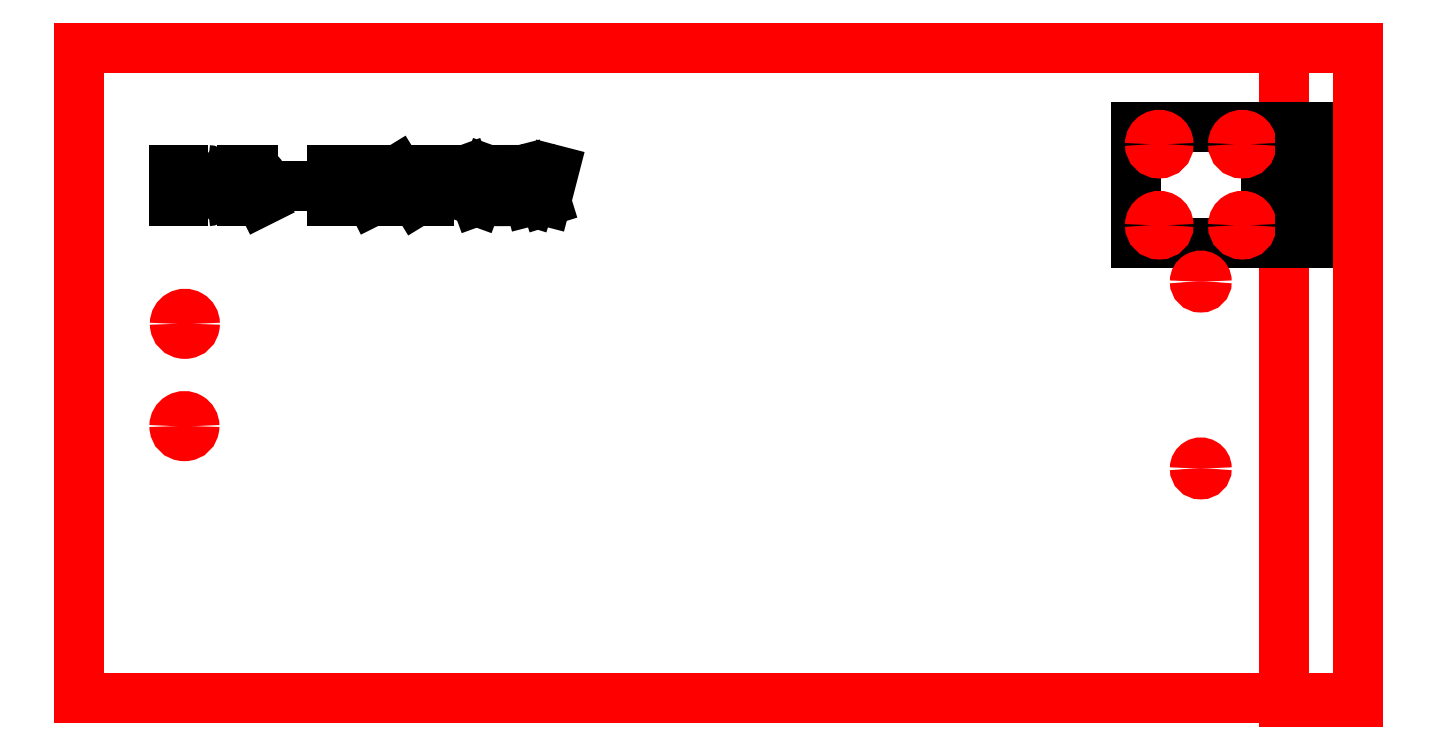
<metadata>
{"format":"dxf","ext":"dxf","renderer":"ezdxf+matplotlib","layout":"modelspace","background":"white","min_lineweight":24,"dpi":150}
</metadata>
<code>
0
SECTION
2
ENTITIES
0
ARC
8
1
10
1.433
20
14.29
30
0
40
0.135
50
180
51
360
0
ARC
8
1
10
1.433
20
14.29
30
0
40
0.135
50
360
51
180
0
ARC
8
1
10
1.427
20
12.91
30
0
40
0.135
50
180
51
360
0
ARC
8
1
10
1.427
20
12.91
30
0
40
0.135
50
360
51
180
0
LINE
8
1
10
17.26
20
9.187
30
0
11
16.26
21
9.187
31
0
0
LINE
8
1
10
16.26
20
9.187
30
0
11
16.26
21
18.01
31
0
0
LINE
8
1
10
16.26
20
18.01
30
0
11
17.26
21
18.01
31
0
0
LINE
8
1
10
17.26
20
18.01
30
0
11
17.26
21
9.187
31
0
0
LINE
8
7
10
14.26
20
16.95
30
0
11
16.01
21
16.95
31
0
0
LINE
8
7
10
16.01
20
16.95
30
0
11
16.01
21
15.38
31
0
0
LINE
8
7
10
16.01
20
15.38
30
0
11
14.26
21
15.38
31
0
0
LINE
8
7
10
14.26
20
15.38
30
0
11
14.26
21
16.95
31
0
0
ARC
8
1
10
14.57
20
16.71
30
0
40
0.125
50
180
51
360
0
ARC
8
1
10
14.57
20
16.71
30
0
40
0.125
50
360
51
180
0
ARC
8
1
10
15.69
20
16.71
30
0
40
0.125
50
180
51
360
0
ARC
8
1
10
15.69
20
16.71
30
0
40
0.125
50
360
51
180
0
ARC
8
1
10
14.57
20
15.62
30
0
40
0.125
50
180
51
360
0
ARC
8
1
10
14.57
20
15.62
30
0
40
0.125
50
360
51
180
0
ARC
8
1
10
15.69
20
15.62
30
0
40
0.125
50
180
51
360
0
ARC
8
1
10
15.69
20
15.62
30
0
40
0.125
50
360
51
180
0
ARC
8
1
10
16.75
20
16.66
30
0
40
0.125
50
180
51
360
0
ARC
8
1
10
16.75
20
16.66
30
0
40
0.125
50
360
51
180
0
ARC
8
1
10
16.75
20
15.67
30
0
40
0.125
50
180
51
360
0
ARC
8
1
10
16.75
20
15.67
30
0
40
0.125
50
360
51
180
0
LINE
8
7
10
16.47
20
15.38
30
0
11
17.03
21
15.38
31
0
0
LINE
8
7
10
17.03
20
15.38
30
0
11
17.03
21
16.95
31
0
0
LINE
8
7
10
17.03
20
16.95
30
0
11
16.47
21
16.95
31
0
0
LINE
8
7
10
16.47
20
16.95
30
0
11
16.47
21
15.38
31
0
0
ARC
8
1
10
15.13
20
14.86
30
0
40
0.08
50
180
51
360
0
ARC
8
1
10
15.13
20
14.86
30
0
40
0.08
50
360
51
180
0
ARC
8
1
10
15.13
20
12.34
30
0
40
0.08
50
180
51
360
0
ARC
8
1
10
15.13
20
12.34
30
0
40
0.08
50
360
51
180
0
LINE
8
1
10
0.00504
20
9.249
30
0
11
17.26
21
9.249
31
0
0
LINE
8
1
10
17.26
20
9.249
30
0
11
17.26
21
18.01
31
0
0
LINE
8
1
10
17.26
20
18.01
30
0
11
0.00504
21
18.01
31
0
0
LINE
8
1
10
0.00504
20
18.01
30
0
11
0.00504
21
9.249
31
0
0
LINE
8
7
10
1.293
20
16.36
30
0
11
1.293
21
15.94
31
0
0
LINE
8
7
10
1.315
20
15.94
30
0
11
1.41
21
15.94
31
0
0
ARC
8
7
10
1.395
20
16.1
30
0
40
0.1545
50
275.4
51
335.6
0
ARC
8
7
10
1.182
20
16.15
30
0
40
0.3742
50
341.3
51
18.71
0
ARC
8
7
10
1.395
20
16.21
30
0
40
0.1545
50
24.39
51
84.62
0
LINE
8
7
10
1.41
20
16.36
30
0
11
1.315
21
16.36
31
0
0
ARC
8
7
10
1.726
20
16.24
30
0
40
0.1249
50
93.44
51
164.1
0
ARC
8
7
10
1.96
20
16.15
30
0
40
0.3742
50
161.3
51
198.7
0
ARC
8
7
10
1.726
20
16.07
30
0
40
0.1249
50
195.9
51
266.6
0
ARC
8
7
10
1.726
20
16.07
30
0
40
0.1249
50
273.4
51
344.1
0
ARC
8
7
10
1.491
20
16.15
30
0
40
0.3742
50
341.3
51
18.71
0
ARC
8
7
10
1.726
20
16.24
30
0
40
0.1249
50
15.9
51
86.56
0
ARC
8
7
10
2.036
20
16.24
30
0
40
0.1249
50
93.44
51
164.1
0
ARC
8
7
10
2.27
20
16.15
30
0
40
0.3742
50
161.3
51
198.7
0
ARC
8
7
10
2.036
20
16.07
30
0
40
0.1249
50
195.9
51
266.6
0
ARC
8
7
10
2.036
20
16.07
30
0
40
0.1249
50
273.4
51
344.1
0
ARC
8
7
10
1.801
20
16.15
30
0
40
0.3742
50
341.3
51
18.71
0
ARC
8
7
10
2.036
20
16.24
30
0
40
0.1249
50
15.9
51
86.56
0
LINE
8
7
10
2.205
20
16.36
30
0
11
2.205
21
15.94
31
0
0
LINE
8
7
10
2.228
20
16.36
30
0
11
2.358
21
16.36
31
0
0
ARC
8
7
10
2.358
20
16.26
30
0
40
0.105
50
360
51
90
0
ARC
8
7
10
2.358
20
16.26
30
0
40
0.105
50
270
51
360
0
LINE
8
7
10
2.358
20
16.15
30
0
11
2.463
21
15.94
31
0
0
LINE
8
7
10
2.228
20
16.15
30
0
11
2.358
21
16.15
31
0
0
LINE
8
7
10
2.823
20
16.15
30
0
11
3.063
21
16.15
31
0
0
LINE
8
7
10
3.423
20
16.36
30
0
11
3.423
21
16.15
31
0
0
LINE
8
7
10
3.423
20
16.15
30
0
11
3.423
21
15.94
31
0
0
LINE
8
7
10
3.423
20
16.15
30
0
11
3.615
21
16.15
31
0
0
LINE
8
7
10
3.43
20
16.36
30
0
11
3.669
21
16.36
31
0
0
LINE
8
7
10
3.699
20
16.36
30
0
11
3.699
21
15.94
31
0
0
LINE
8
7
10
3.722
20
16.36
30
0
11
3.852
21
16.36
31
0
0
ARC
8
7
10
3.852
20
16.26
30
0
40
0.105
50
360
51
90
0
ARC
8
7
10
3.852
20
16.26
30
0
40
0.105
50
270
51
360
0
LINE
8
7
10
3.852
20
16.15
30
0
11
3.957
21
15.94
31
0
0
LINE
8
7
10
3.722
20
16.15
30
0
11
3.852
21
16.15
31
0
0
ARC
8
7
10
4.126
20
16.24
30
0
40
0.1249
50
93.44
51
164.1
0
ARC
8
7
10
4.361
20
16.15
30
0
40
0.3742
50
161.3
51
198.7
0
ARC
8
7
10
4.126
20
16.07
30
0
40
0.1249
50
195.9
51
266.6
0
ARC
8
7
10
4.126
20
16.07
30
0
40
0.1249
50
273.4
51
344.1
0
ARC
8
7
10
3.892
20
16.15
30
0
40
0.3742
50
341.3
51
18.71
0
ARC
8
7
10
4.126
20
16.24
30
0
40
0.1249
50
15.9
51
86.56
0
LINE
8
7
10
4.298
20
15.94
30
0
11
4.298
21
16.36
31
0
0
LINE
8
7
10
4.298
20
16.36
30
0
11
4.555
21
15.94
31
0
0
LINE
8
7
10
4.555
20
15.94
30
0
11
4.555
21
16.36
31
0
0
LINE
8
7
10
4.585
20
16.36
30
0
11
4.719
21
16.36
31
0
0
LINE
8
7
10
4.719
20
16.36
30
0
11
4.719
21
15.94
31
0
0
LINE
8
7
10
4.719
20
16.36
30
0
11
4.854
21
16.36
31
0
0
LINE
8
7
10
5.214
20
16.36
30
0
11
5.367
21
15.94
31
0
0
LINE
8
7
10
5.367
20
15.94
30
0
11
5.52
21
16.36
31
0
0
LINE
8
7
10
5.55
20
16.36
30
0
11
5.61
21
16.36
31
0
0
LINE
8
7
10
5.61
20
16.36
30
0
11
5.67
21
16.36
31
0
0
LINE
8
7
10
5.61
20
16.36
30
0
11
5.61
21
15.94
31
0
0
LINE
8
7
10
5.55
20
15.94
30
0
11
5.61
21
15.94
31
0
0
LINE
8
7
10
5.61
20
15.94
30
0
11
5.67
21
15.94
31
0
0
LINE
8
7
10
5.7
20
16.36
30
0
11
5.7
21
15.94
31
0
0
LINE
8
7
10
5.7
20
15.94
30
0
11
5.946
21
15.94
31
0
0
LINE
8
7
10
5.7
20
16.15
30
0
11
5.892
21
16.15
31
0
0
LINE
8
7
10
5.707
20
16.36
30
0
11
5.707
21
16.36
31
0
0
LINE
8
7
10
5.707
20
16.36
30
0
11
5.946
21
16.36
31
0
0
LINE
8
7
10
5.976
20
16.36
30
0
11
6.085
21
15.94
31
0
0
LINE
8
7
10
6.085
20
15.94
30
0
11
6.194
21
16.29
31
0
0
LINE
8
7
10
6.194
20
16.29
30
0
11
6.303
21
15.94
31
0
0
LINE
8
7
10
6.303
20
15.94
30
0
11
6.411
21
16.36
31
0
0
ENDSEC
0
EOF

</code>
